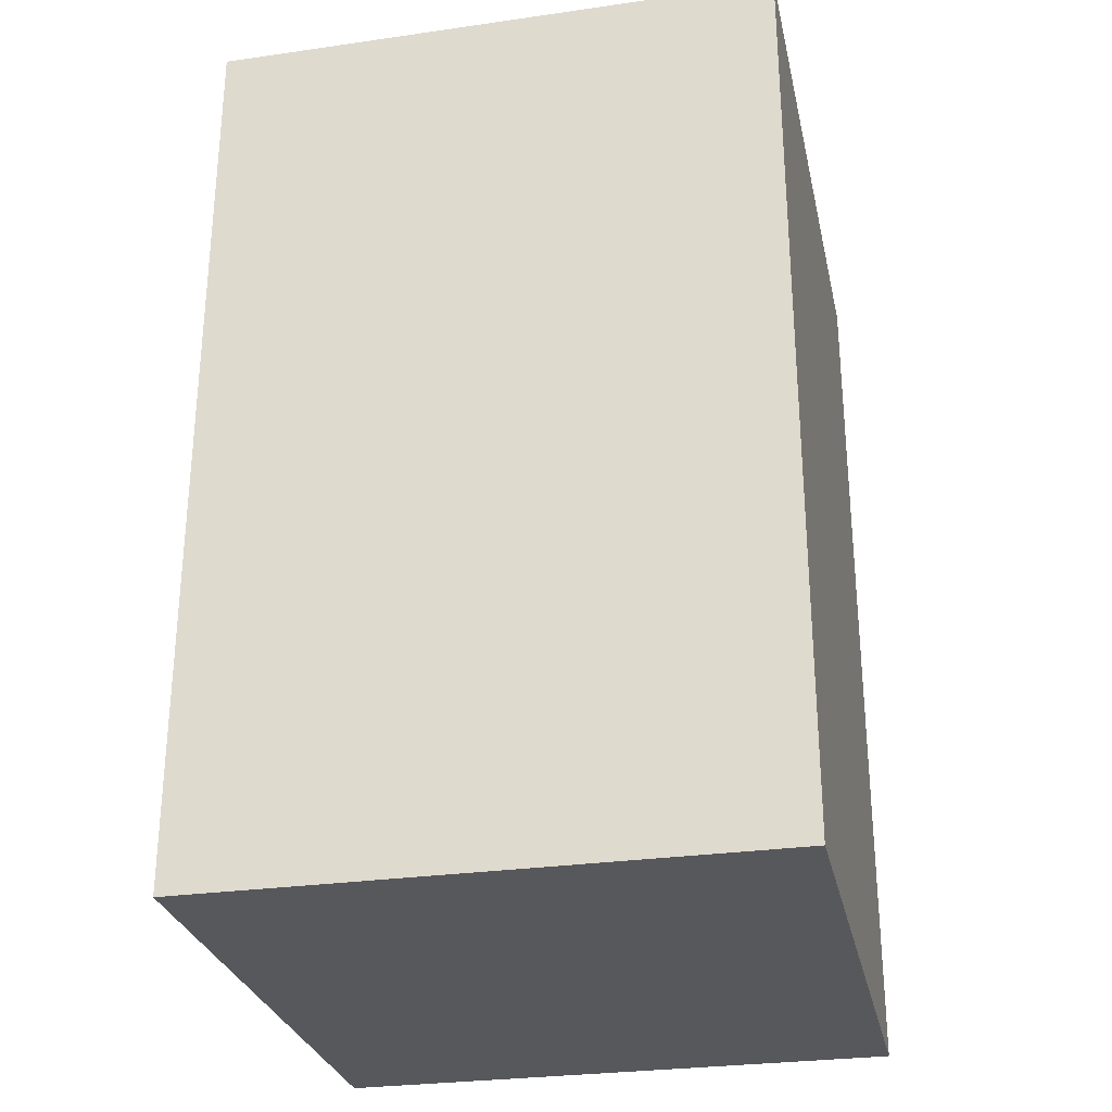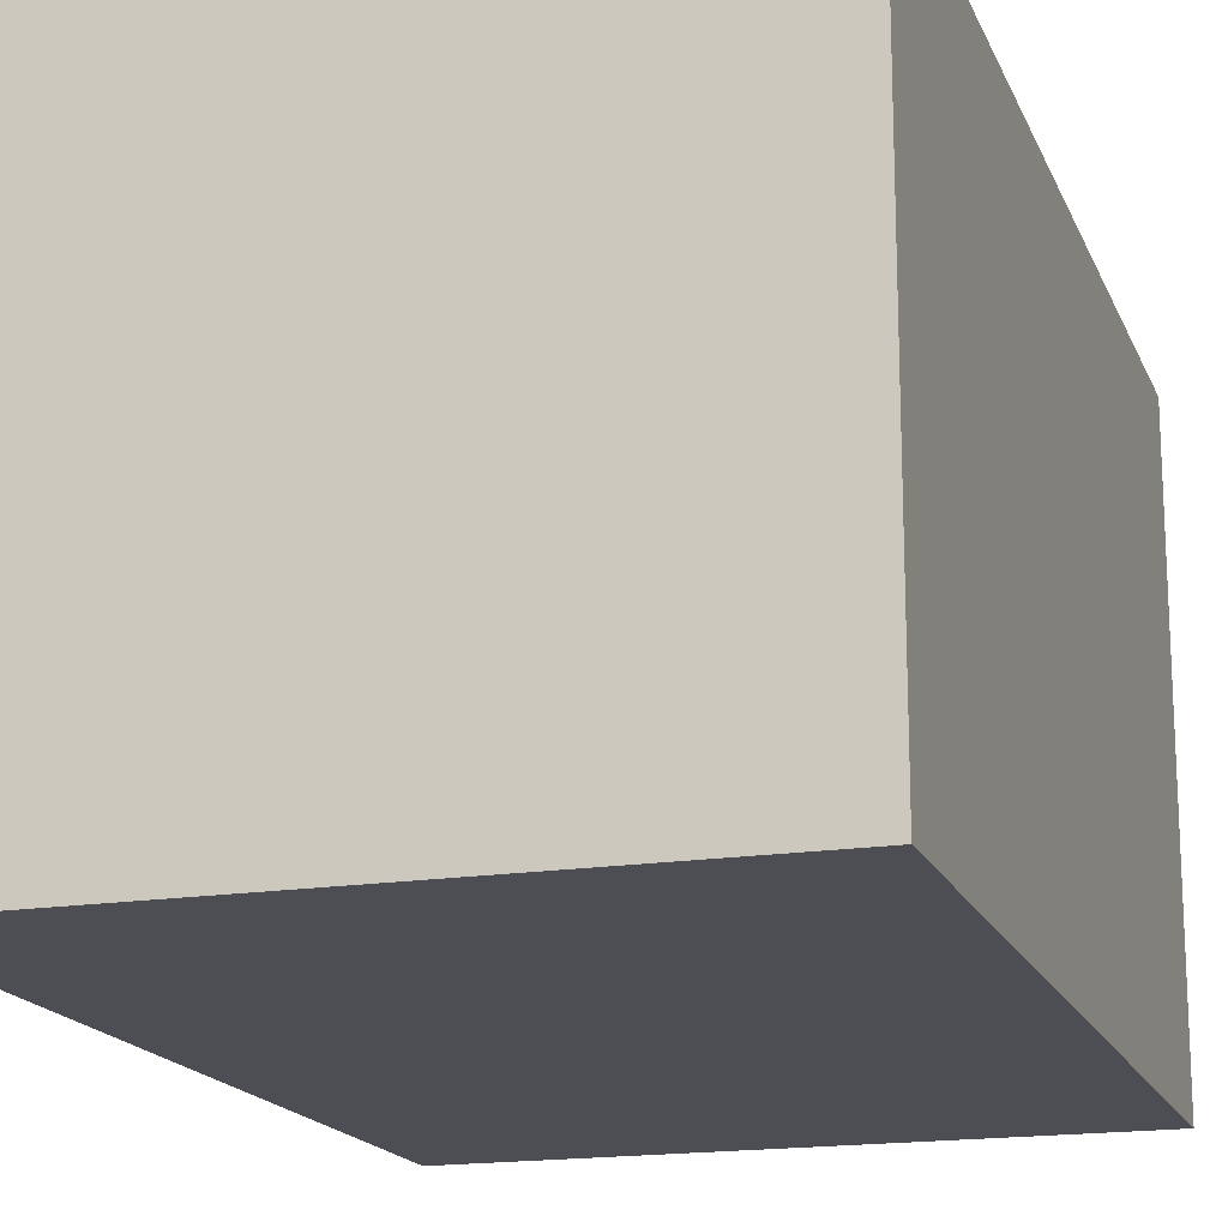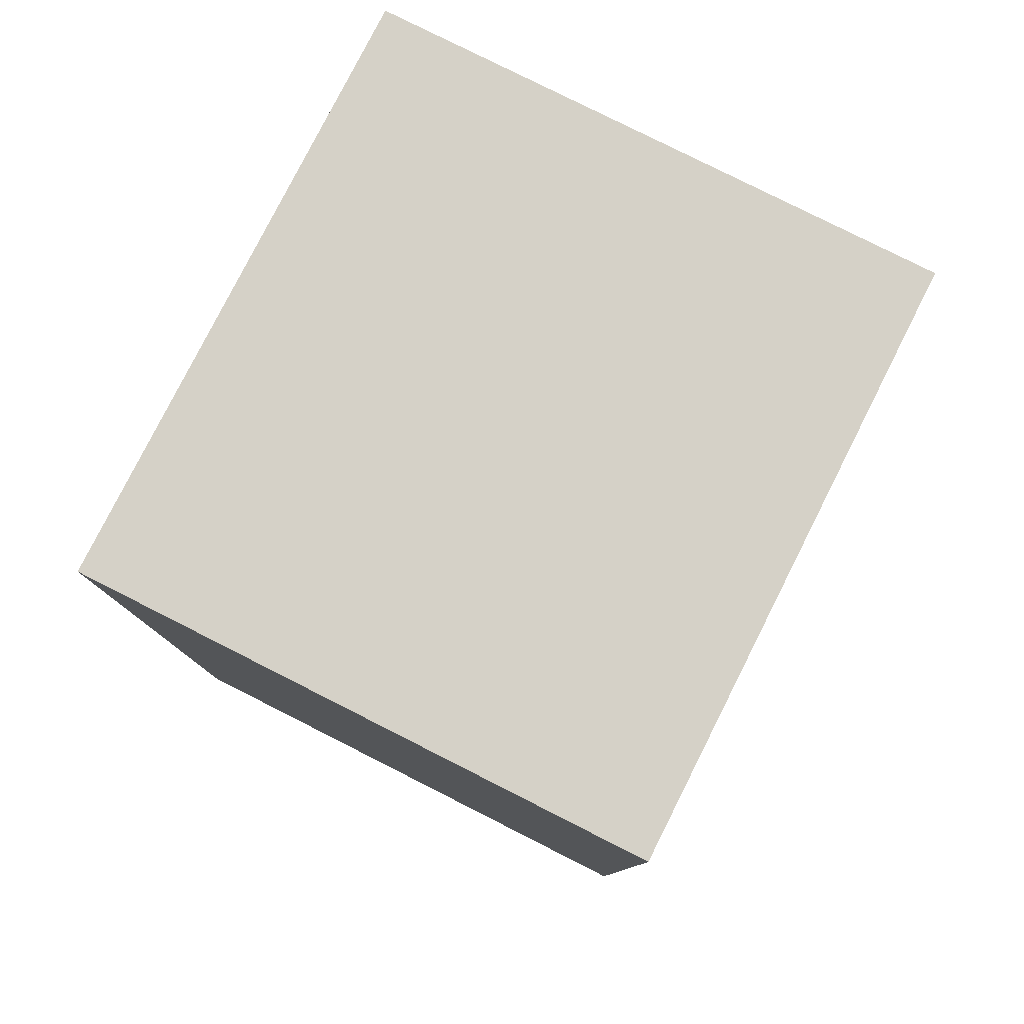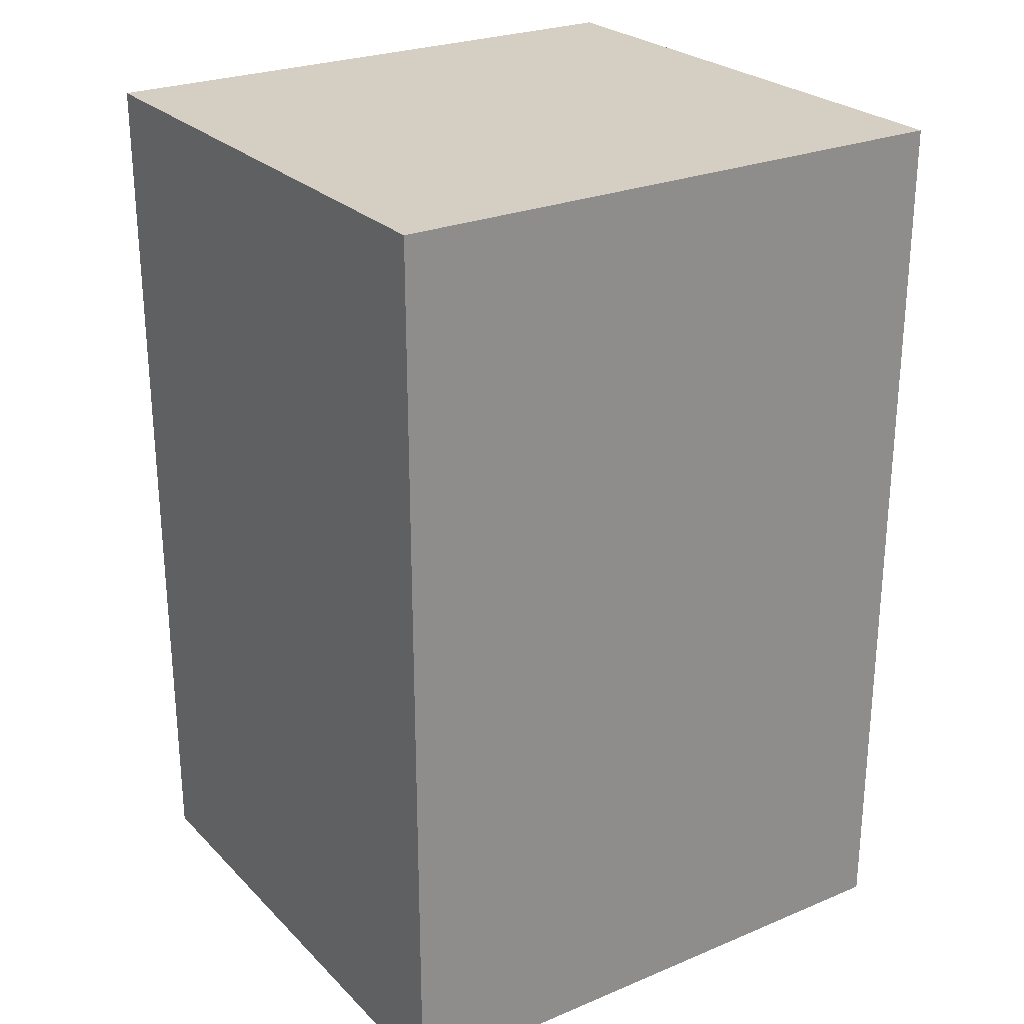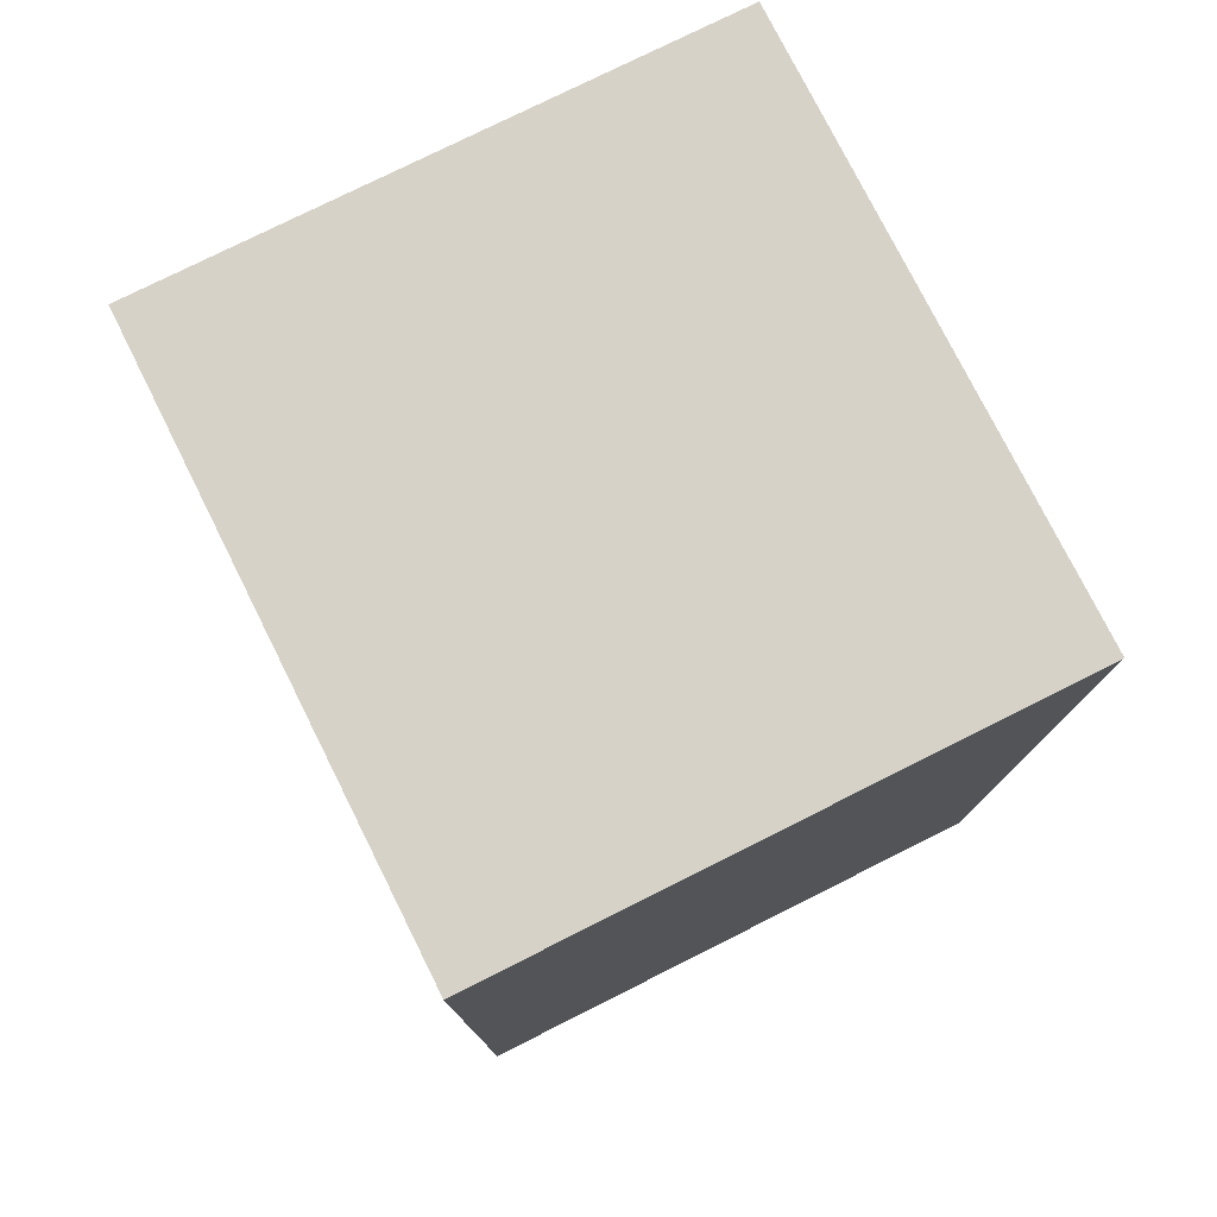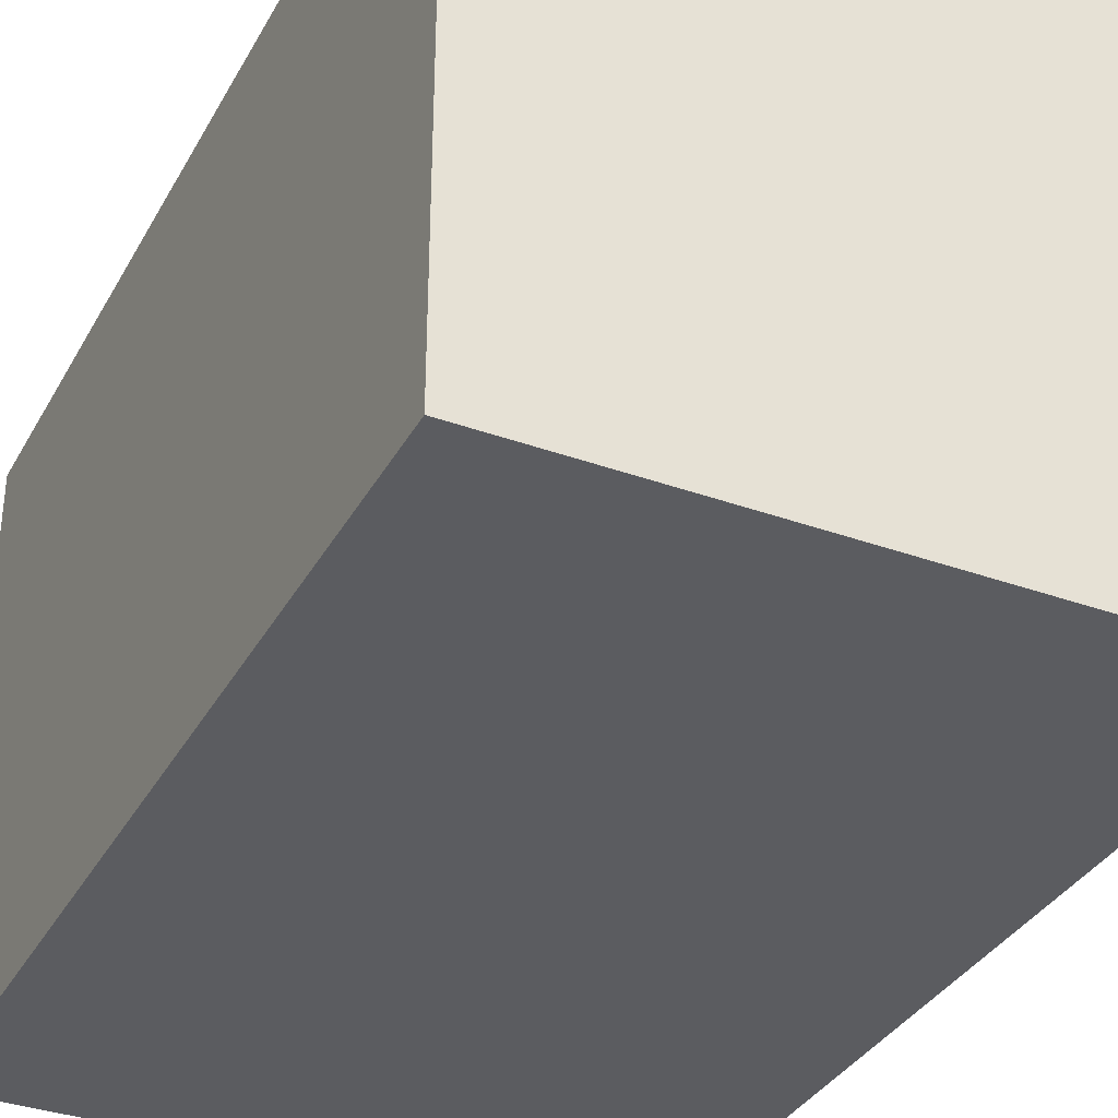
<metadata>
{"format":"obj","ext":"obj","renderer":"f3d","projection":"perspective","resolution":1024,"background":"white","views":[{"elev":-28.6,"azim":-77.9,"up":"+Z"},{"elev":-17.4,"azim":17.5,"up":"+Y"},{"elev":79.5,"azim":116.8,"up":"+Z"},{"elev":25.7,"azim":146.5,"up":"+Z"},{"elev":77.4,"azim":-116.6,"up":"+Z"},{"elev":-35.1,"azim":154.4,"up":"+Y"}]}
</metadata>
<code>
o Cube
v 1 -0.9513 -1.524
v 1 -0.9513 1.524
v -1 -0.9513 1.524
v -1 -0.9513 -1.524
v 1 0.9513 -1.524
v 1 0.9513 1.524
v -1 0.9513 1.524
v -1 0.9513 -1.524
f 1 3 4
f 5 7 6
f 5 2 1
f 6 3 2
f 7 4 3
f 1 8 5
f 1 2 3
f 5 8 7
f 5 6 2
f 6 7 3
f 7 8 4
f 1 4 8

</code>
